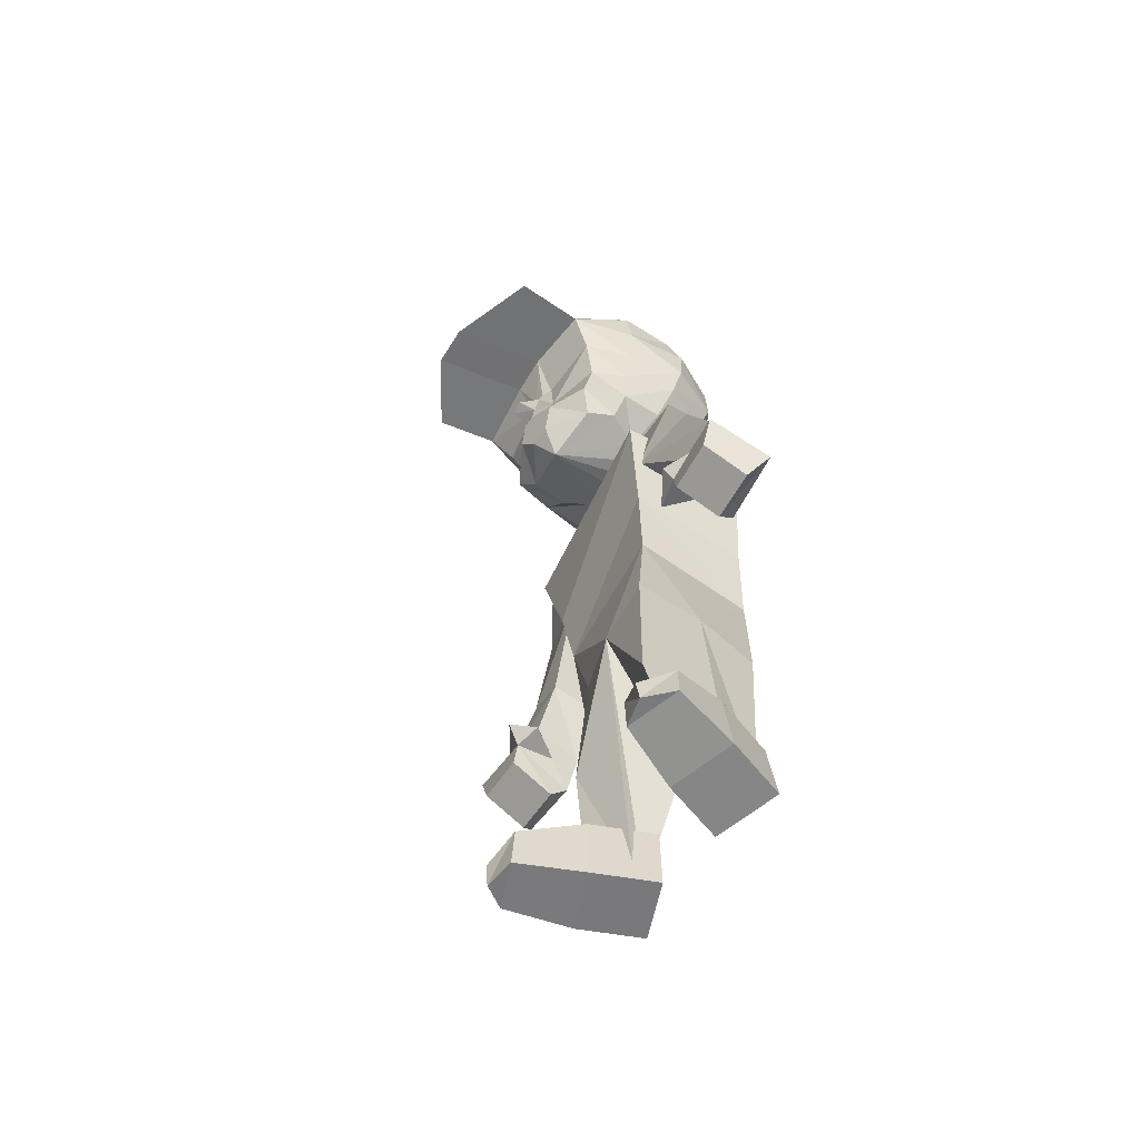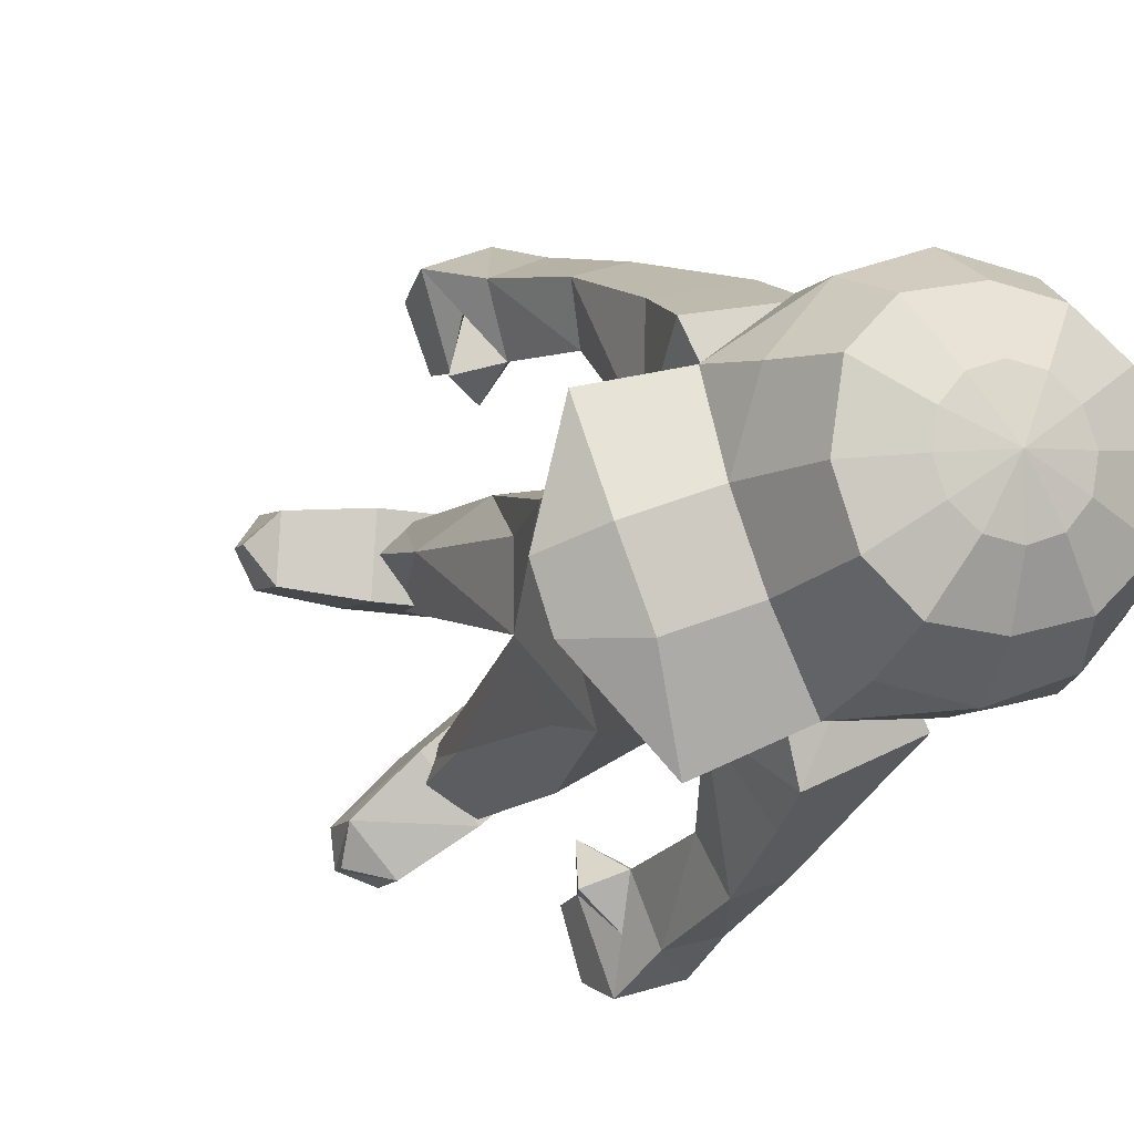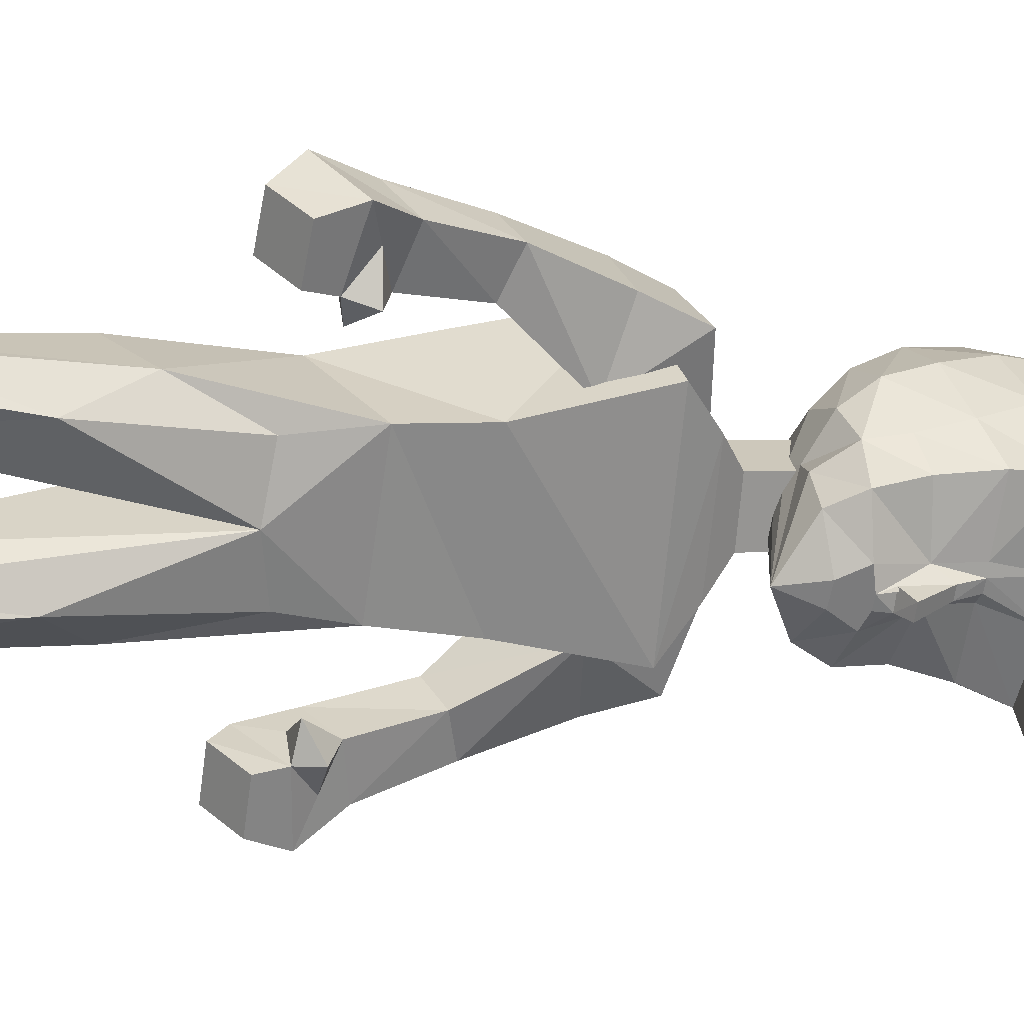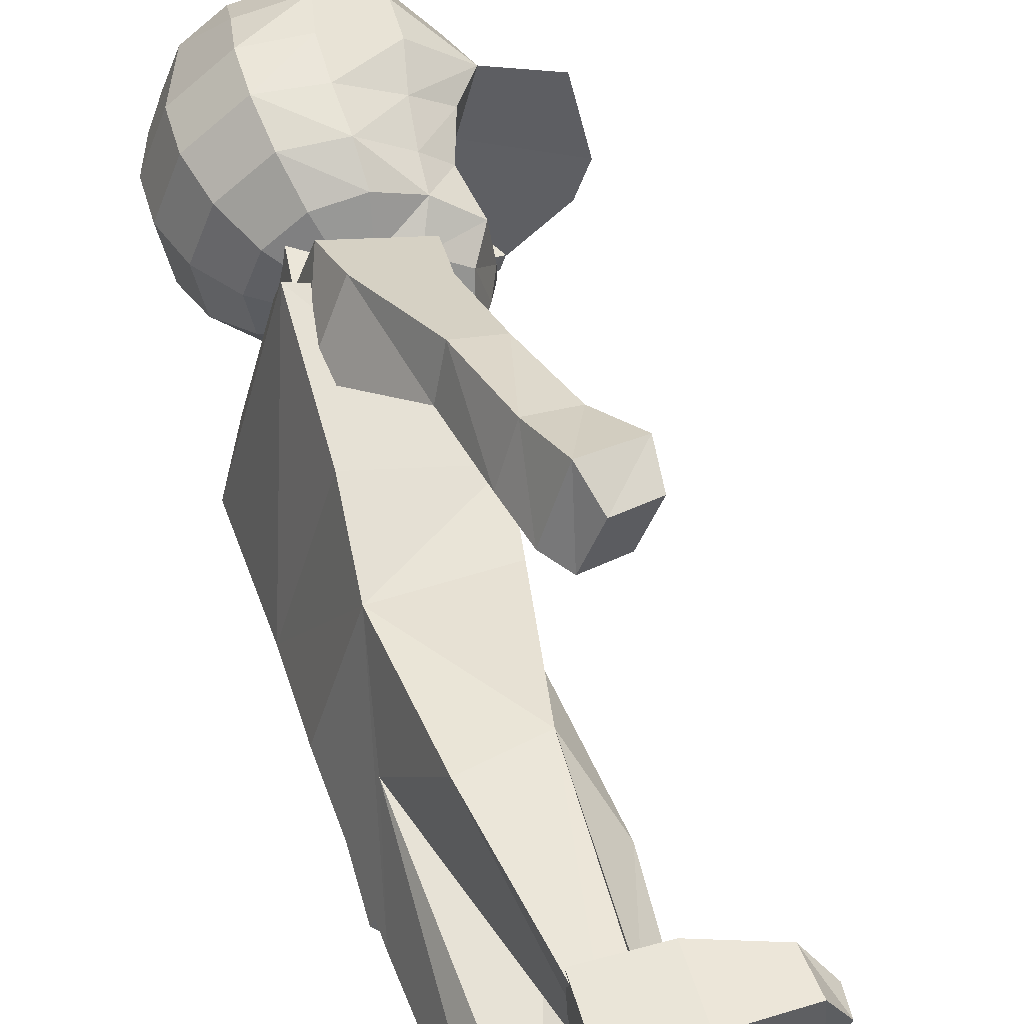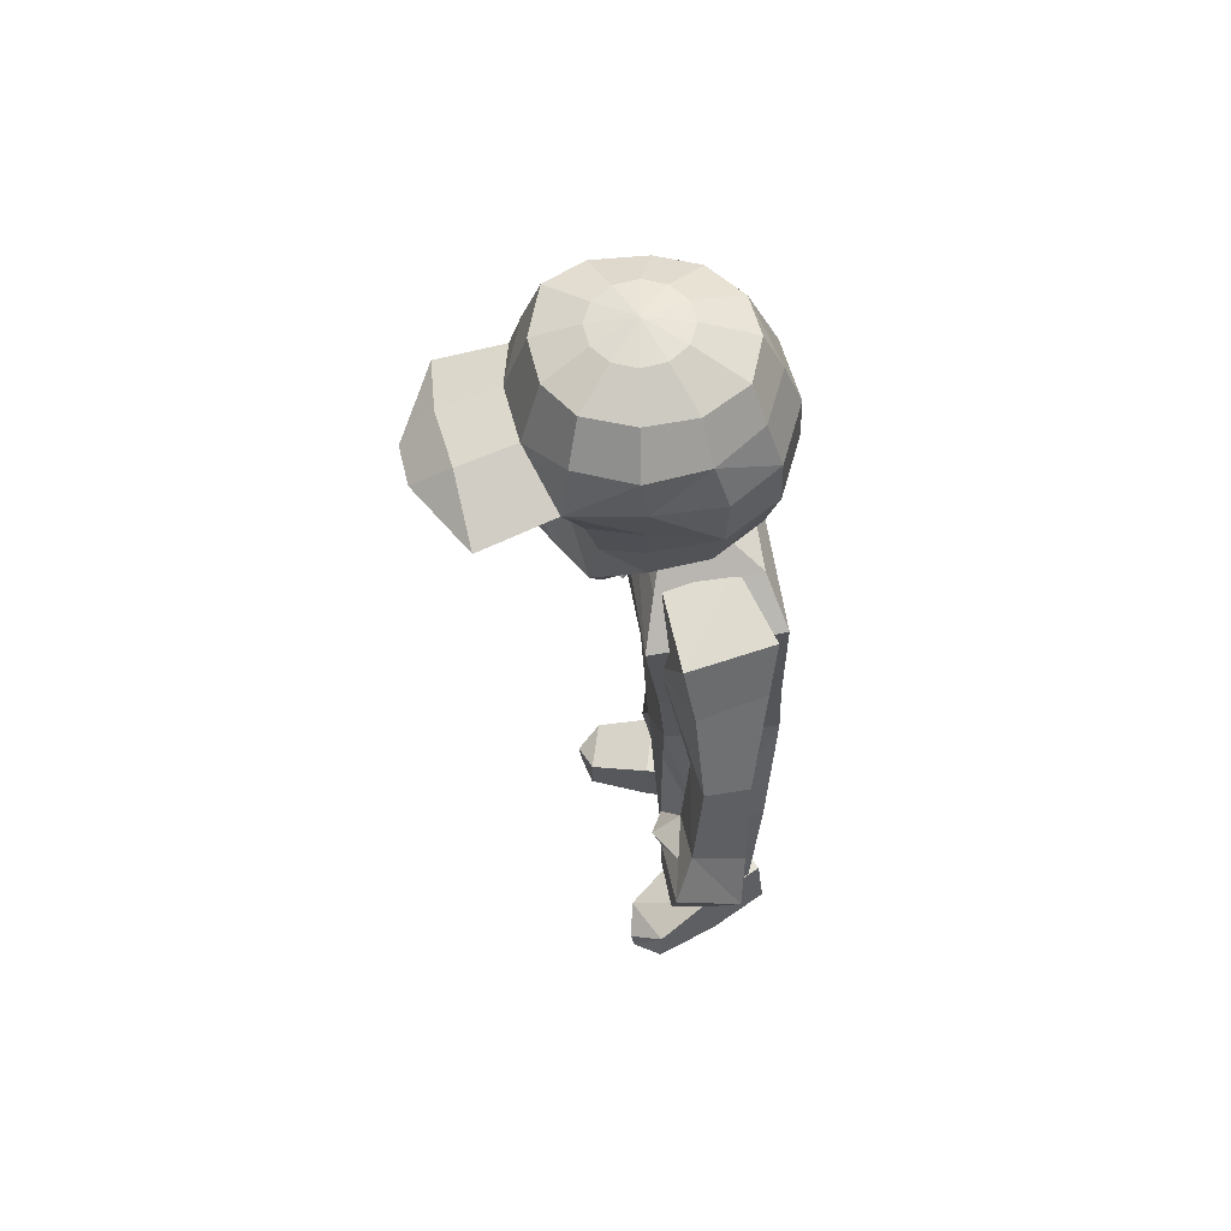
<metadata>
{"format":"obj","ext":"obj","renderer":"f3d","projection":"perspective","resolution":1024,"background":"white","views":[{"elev":-65.2,"azim":168.4,"up":"+Y"},{"elev":-12.9,"azim":156.0,"up":"+Z"},{"elev":9.5,"azim":68.5,"up":"+Z"},{"elev":54.9,"azim":-17.9,"up":"+Z"},{"elev":55.7,"azim":-173.2,"up":"+Y"}]}
</metadata>
<code>
v 0.02573 0.1661 0.01017
v -0.01753 0.1716 0.01996
v -0.004493 0.2781 0.01703
v 0.03877 0.2725 0.007248
v 0.01587 0.1661 -0.03343
v 0.02891 0.2725 -0.03636
v -0.01436 0.2781 -0.02657
v -0.0274 0.1716 -0.02364
v 0.01763 0.1468 -0.05827
v 0.04233 0.1468 0.03235
v -0.05503 0.1537 -0.03527
v -0.03347 0.1501 0.05607
v 0.01937 0.1195 -0.08965
v -0.03355 0.1283 0.09504
v 0.01088 0.03085 -0.06917
v 0.04749 0.0276 0.04536
v -0.07489 0.1252 -0.06273
v -0.07446 0.01762 -0.04033
v -0.03752 0.02343 0.08128
v 0.007247 -0.03283 -0.05841
v 0.0381 -0.02791 0.0462
v -0.07609 -0.04998 -0.02862
v -0.04497 -0.04506 0.07079
v -0.07124 -0.16 -0.03999
v -0.02809 -0.1597 -0.06525
v -0.03647 -0.1528 0.08758
v -0.05651 -0.1045 0.02029
v 0.01647 -0.1359 0.07517
v 0.02811 -0.08211 0.04197
v 0.03467 -0.1909 0.05679
v 0.05909 0.1194 0.06265
v 0.02441 -0.09012 -0.004007
v 0.008869 -0.08097 -0.0476
v 0.008937 -0.196 -0.04182
v -0.06199 -0.3119 -0.0383
v -0.04425 -0.311 -0.009519
v -0.01897 -0.3072 -0.02642
v -0.01162 -0.3034 -0.04479
v -0.03585 -0.305 -0.06047
v -0.01127 -0.3057 0.06046
v 0.02194 -0.2972 0.07873
v -0.002075 -0.3029 0.05221
v -0.01522 -0.3014 0.09618
v 0.005981 -0.2997 0.09231
v 0.008002 -0.276 0.09185
v 0.02201 0.148 0.02691
v -0.02886 0.1518 0.04
v -0.03396 0.08586 0.07175
v 0.03716 0.08103 0.05094
v -0.006817 0.104 0.1194
v -0.01209 0.1437 0.1003
v 0.04833 0.139 0.08693
v 0.04394 0.0988 0.1063
v 0.0516 0.03705 0.1327
v 0.02018 0.0333 0.1447
v 0.01009 0.02133 0.1147
v 0.06763 -0.02166 0.1465
v 0.04151 0.02508 0.1026
v 0.03342 -0.03177 0.164
v 0.01847 -0.04245 0.1288
v 0.08744 -0.05356 0.1579
v 0.05268 -0.03234 0.1112
v 0.07006 -0.04295 0.1345
v 0.07062 -0.0433 0.1353
v 0.04464 -0.07082 0.1792
v 0.02557 -0.08052 0.1331
v 0.03913 -0.05643 0.1221
v 0.07028 -0.08331 0.1156
v 0.08463 -0.08133 0.1497
v 0.06837 -0.06327 0.1117
v 0.0767 -0.04535 0.1051
v 0.05296 -0.09445 0.1638
v 0.03861 -0.09642 0.1297
v 0.05594 -0.0579 0.09619
v 0.01052 0.08492 -0.07498
v -0.05743 0.09343 -0.04067
v -0.03545 0.1539 -0.03465
v 0.01188 0.1496 -0.05758
v -0.01835 0.09418 -0.121
v -0.008041 0.1361 -0.1111
v -0.06869 0.1387 -0.08209
v -0.06559 0.09995 -0.09818
v -0.02799 0.03026 -0.141
v -0.05965 0.02653 -0.1294
v -0.04742 0.01722 -0.09914
v -0.01577 0.02094 -0.1108
v -0.02317 -0.02992 -0.1573
v -0.06035 -0.04033 -0.1475
v -0.04846 -0.0478 -0.1102
v -0.01127 -0.03739 -0.12
v -0.01465 -0.06326 -0.1763
v -0.01296 -0.05033 -0.1482
v -0.06063 -0.08084 -0.1632
v -0.04483 -0.08637 -0.1151
v -0.02805 -0.06188 -0.1176
v 0.001151 -0.06879 -0.1282
v -0.01073 -0.09027 -0.1661
v 0.0006298 -0.08915 -0.1308
v 0.004263 -0.06399 -0.1033
v -0.04364 -0.1035 -0.1551
v -0.03228 -0.1024 -0.1198
v 0.008228 -0.05183 -0.1283
v -0.04048 -0.3233 -0.06291
v -0.00784 -0.3252 -0.02525
v 0.0277 -0.3257 -0.06236
v 0.001263 -0.3241 -0.09287
v -0.07783 -0.318 -0.03027
v -0.07257 -0.2685 -0.03226
v -0.03993 -0.2704 0.005402
v -0.04518 -0.32 0.007392
v -0.03523 -0.2737 -0.0649
v -0.002589 -0.2757 -0.02724
v 0.02843 -0.2957 -0.06285
v 0.02429 -0.3274 -0.08467
v 0.001064 -0.2969 -0.09254
v 0.02692 -0.3109 -0.08568
v 0.02733 -0.3145 0.053
v 0.02689 -0.3085 0.1015
v 0.07702 -0.3064 0.09702
v 0.07737 -0.3113 0.05773
v -0.02152 -0.3126 0.05233
v -0.01956 -0.2641 0.04631
v -0.02 -0.2581 0.09482
v -0.02195 -0.3066 0.1008
v 0.02929 -0.266 0.04698
v 0.02885 -0.26 0.09549
v 0.07577 -0.2758 0.09291
v 0.07626 -0.28 0.05353
v 0.08911 -0.3102 0.07883
v 0.09095 -0.291 0.07671
v 0.03235 0.387 -0.02849
v -0.001575 0.3821 -0.02463
v 0.001105 0.3814 -0.04199
v 0.004787 0.3825 -0.008243
v 0.01849 0.3825 0.002774
v 0.03585 0.3821 0.005473
v 0.05223 0.3814 -0.0008692
v 0.06324 0.3805 -0.01455
v 0.06592 0.3798 -0.03191
v 0.05955 0.3794 -0.0483
v 0.04585 0.3794 -0.05931
v 0.02849 0.3798 -0.06201
v 0.01211 0.3806 -0.05567
v -0.04015 0.3666 -0.01677
v -0.03692 0.3654 -0.05369
v -0.02831 0.3659 0.01474
v 4.363e-05 0.3682 0.03423
v 0.03271 0.3674 0.0391
v 0.07139 0.3688 0.02904
v 0.09583 0.3721 0.003249
v 0.09885 0.366 -0.0347
v 0.08656 0.3647 -0.06776
v 0.06161 0.3647 -0.08941
v 0.02472 0.3616 -0.09105
v -0.01014 0.3631 -0.08072
v -0.05461 0.3403 -0.01744
v -0.04782 0.3385 -0.0614
v -0.003814 0.3413 0.05194
v 0.04016 0.3402 0.05877
v 0.08163 0.3384 0.04271
v 0.1095 0.3362 0.008064
v 0.1152 0.3191 -0.03401
v 0.09878 0.3176 -0.07536
v 0.06548 0.3334 -0.1053
v 0.02151 0.3345 -0.1121
v -0.01996 0.3364 -0.09605
v -0.06732 0.3084 -0.01499
v -0.0596 0.3063 -0.06497
v -0.049 0.3095 0.03219
v -0.009557 0.3095 0.06391
v 0.07985 0.3059 0.0457
v 0.03284 0.3066 0.06446
v 0.1193 0.3037 0.01402
v 0.06925 0.3005 -0.1149
v 0.01746 0.3018 -0.1098
v -0.06838 0.2739 -0.01372
v -0.06066 0.2718 -0.0637
v -0.05006 0.2751 0.03345
v -0.01061 0.275 0.06518
v 0.03182 0.2731 0.0618
v 0.07229 0.2736 0.03809
v 0.09018 0.2725 -0.03265
v 0.09968 0.2775 0.01569
v 0.1042 0.3041 -0.03914
v 0.08883 0.2722 -0.04135
v 0.05681 0.2732 -0.102
v 0.07856 0.2713 -0.05573
v 0.01796 0.2705 -0.1006
v -0.03066 0.3025 -0.09703
v -0.02876 0.267 -0.09561
v -0.05765 0.2411 -0.01379
v -0.05086 0.2393 -0.05775
v -0.04154 0.2422 0.02769
v -0.00685 0.2421 0.05559
v 0.03305 0.2397 0.05621
v 0.06746 0.2403 0.03167
v 0.08727 0.2413 0.01302
v 0.08365 0.2429 -0.03268
v 0.04997 0.2378 -0.0908
v 0.07659 0.2412 -0.05509
v 0.0201 0.2403 -0.09216
v -0.02167 0.2373 -0.08949
v -0.03643 0.214 -0.0152
v -0.03139 0.2126 -0.04783
v -0.02447 0.2147 0.01559
v 0.001274 0.2147 0.03629
v 0.03391 0.2139 0.04137
v 0.0647 0.2125 0.02945
v 0.09307 0.2038 0.009278
v 0.0981 0.2045 -0.04326
v 0.09775 0.2032 -0.02782
v 0.0566 0.2018 -0.08813
v 0.02007 0.2097 -0.08546
v -0.01071 0.211 -0.07355
v -0.00728 0.1957 -0.01777
v -0.0046 0.195 -0.03513
v -0.0009184 0.1961 -0.00139
v 0.01278 0.1961 0.009627
v 0.03015 0.1957 0.01233
v 0.0536 0.189 0.0127
v 0.08005 0.1833 -0.001578
v 0.09455 0.2042 -0.05231
v 0.08142 0.2033 -0.06501
v 0.08239 0.1854 -0.05244
v 0.08932 0.186 -0.0363
v 0.0508 0.1813 -0.07461
v 0.02733 0.1924 -0.07266
v 0.006404 0.1942 -0.04882
v 0.07134 0.1595 -0.04091
v 0.09385 0.3031 -0.06854
v 0.08551 0.272 -0.04992
v 0.1674 0.2945 0.00195
v 0.1783 0.2833 -0.05958
v 0.08877 0.2533 -0.05177
v 0.09153 0.2537 -0.04274
v 0.0924 0.2174 -0.05468
v 0.09493 0.2184 -0.04057
v 0.1055 0.222 -0.05737
v 0.109 0.2222 -0.04633
v 0.1559 0.3088 -0.04978
v 0.138 0.3058 -0.0904
v 0.1194 0.2875 -0.1393
v 0.1675 0.2816 -0.08877
o group1029955079
g mesh1029955079
f 4 3 2 1
f 8 7 6 5
f 10 9 5 1
f 6 7 3 4
f 5 6 4 1
f 3 7 8 2
f 9 11 8 5
f 11 12 2 8
f 12 10 1 2
f 13 9 10
f 13 11 9
f 14 12 11
f 14 10 12
f 16 15 13
f 15 18 17
f 18 14 17
f 19 16 14
f 21 20 15
f 22 18 15
f 23 19 18
f 23 16 19
f 25 24 22
f 27 26 23
f 26 28 23
f 30 29 28
f 10 31 13
f 14 31 10
f 13 31 16
f 16 31 14
f 17 13 15
f 15 16 21
f 23 21 16
f 28 21 23
f 15 20 22
f 22 20 25
f 34 33 32
f 18 22 23
f 23 22 24
f 18 19 14
f 23 24 27
f 33 25 20
f 13 17 11
f 11 17 14
f 35 24 25
f 36 32 27
f 36 38 37
f 34 38 39
f 36 37 32
f 35 39 36
f 40 27 32
f 40 26 27
f 40 42 41
f 30 41 42
f 32 42 40
f 35 36 27
f 26 43 28
f 43 40 44
f 43 26 40
f 27 24 35
f 39 35 25
f 28 43 44
f 30 32 29
f 30 45 41
f 34 25 33
f 34 37 38
f 20 32 33
f 34 32 37
f 36 39 38
f 34 39 25
f 41 44 40
f 45 44 41
f 21 29 32
f 28 29 21
f 20 21 32
f 30 42 32
f 45 28 44
f 30 28 45
o group77218923
g mesh77218923
f 49 48 47 46
f 53 52 51 50
f 49 53 54
f 47 51 52
f 49 52 53
f 48 50 51
f 53 50 55 54
f 50 48 56
f 48 49 56
f 58 54 57
f 54 58 49
f 49 58 56
f 56 55 50
f 54 55 59
f 55 56 60
f 56 58 60
f 57 62 58
f 58 62 60
f 59 57 54
f 60 59 55
f 52 46 47
f 49 46 52
f 51 47 48
f 64 63 62 57 61
f 57 59 65
f 59 60 66
f 60 62 67 66
f 70 61 69 68
f 63 71 62
f 67 70 66
f 65 61 57
f 66 65 59
f 61 65 72
f 65 66 73
f 66 70 73
f 68 69 72 73
f 70 68 73
f 72 69 61
f 73 72 65
f 63 64 70 71
f 74 62 71
f 67 74 70
f 64 61 70
f 74 67 62
f 74 71 70
o group1978949342
g mesh1978949342
f 78 77 76 75
f 82 81 80 79
f 83 79 75
f 80 81 77
f 79 80 75
f 81 82 76
f 83 84 82 79
f 85 76 82
f 85 75 76
f 87 83 86
f 75 86 83
f 85 86 75
f 82 84 85
f 88 84 83
f 89 85 84
f 89 86 85
f 86 90 87
f 89 90 86
f 83 87 88
f 84 88 89
f 77 78 80
f 80 78 75
f 76 77 81
f 92 91 87 90
f 93 88 87
f 94 89 88
f 94 95 90 89
f 98 97 91 96
f 92 96 91
f 95 99 90
f 87 91 93
f 88 93 94
f 100 93 91
f 101 94 93
f 101 96 94
f 101 100 97 98
f 101 98 96
f 91 97 100
f 93 100 101
f 92 102 96
f 95 94 96
f 92 90 102
f 99 96 102
f 99 102 90
f 99 95 96
o group1482077934
g mesh1482077934
f 106 105 104 103
f 110 109 108 107
f 104 110 107 103
f 108 109 112 111
f 107 108 111 103
f 112 109 110 104
f 105 112 104
f 113 111 112
f 106 103 111
f 115 114 106
f 113 105 114
f 106 114 105
f 115 116 114
f 114 116 113
f 113 116 115
f 113 115 111
f 111 115 106
f 105 113 112
o group2091859235
g mesh2091859235
f 120 119 118 117
f 124 123 122 121
f 118 124 121 117
f 122 123 126 125
f 121 122 125 117
f 126 123 124 118
f 119 127 126 118
f 127 128 125 126
f 128 120 117 125
f 128 129 120
f 127 119 129
f 120 129 119
f 128 130 129
f 129 130 127
f 127 130 128
o group928626166
g mesh928626166
f 133 132 131
f 132 134 131
f 134 135 131
f 135 136 131
f 136 137 131
f 137 138 131
f 138 139 131
f 139 140 131
f 140 141 131
f 141 142 131
f 142 143 131
f 143 133 131
f 145 144 132 133
f 144 146 134 132
f 146 147 135 134
f 147 148 136 135
f 148 149 137 136
f 149 150 138 137
f 150 151 139 138
f 151 152 140 139
f 152 153 141 140
f 153 154 142 141
f 154 155 143 142
f 155 145 133 143
f 157 156 144 145
f 156 146 144
f 158 147 146
f 158 159 148 147
f 159 160 149 148
f 160 161 150 149
f 161 162 151 150
f 162 163 152 151
f 163 164 153 152
f 164 165 154 153
f 165 166 155 154
f 166 157 145 155
f 168 167 156 157
f 167 169 146 156
f 169 170 158 146
f 170 159 158
f 172 171 160 159
f 173 161 160
f 173 162 161
f 174 164 163
f 174 165 164
f 175 166 165
f 168 157 166
f 174 175 165
f 166 189 168
f 170 172 159
f 160 171 173
f 233 232 173 184
f 175 189 166
f 232 240 162 173
f 240 241 163 162
f 241 242 174 163
f 242 243 230 174
f 243 233 184 230
f 243 241 240 233
f 243 242 241
f 240 232 233
f 177 176 167 168
f 176 178 169 167
f 178 179 170 169
f 179 172 170
f 180 171 172
f 190 189 175
f 177 168 189
f 192 191 176 177
f 191 193 178 176
f 193 194 179 178
f 194 195 179
f 202 192 177
f 204 203 191 192
f 203 205 193 191
f 205 206 194 193
f 206 207 194
f 214 204 192
f 177 190 202
f 195 180 179
f 192 202 214
f 207 195 194
f 175 188 190
f 180 181 171
f 189 190 177
f 179 180 172
f 181 173 171
f 183 182 173
f 182 185 184
f 187 186 174
f 188 175 174
f 195 196 181
f 196 197 183
f 197 198 183
f 198 185 182
f 200 199 186
f 199 201 186
f 201 202 190
f 207 208 195
f 208 197 196
f 209 198 197
f 211 210 198
f 212 199 200
f 213 201 199
f 213 214 202
f 216 215 203 204
f 215 217 205 203
f 217 218 206 205
f 218 219 207 206
f 219 208 207
f 220 209 208
f 221 211 209
f 225 224 223 222 210 211
f 226 212 223
f 227 213 212
f 228 214 213
f 228 216 204 214
f 229 215 216
f 229 217 215
f 229 218 217
f 229 219 218
f 229 220 219
f 229 221 220
f 229 225 221
f 229 224 225
f 229 226 224
f 229 227 226
f 229 228 227
f 229 216 228
f 221 225 211
f 223 224 226
f 212 226 227
f 220 221 209
f 209 211 198
f 200 223 212
f 199 212 213
f 208 209 197
f 201 188 186
f 183 181 196
f 185 231 230
f 174 186 188
f 181 183 173
f 190 188 201
f 202 201 213
f 208 196 195
f 182 184 173
f 174 230 187
f 186 187 200
f 198 182 183
f 235 234 185
f 234 200 231
f 200 187 231
f 223 200 234
f 210 222 236
f 222 223 236
f 210 237 235
f 236 237 210
f 236 223 234
f 210 235 198
f 234 231 185
f 238 236 234
f 239 237 236
f 239 235 237
f 239 238 234 235
f 198 235 185
f 236 238 239
f 231 187 230
f 185 230 184
f 181 180 195
f 213 227 228
f 219 220 208

</code>
